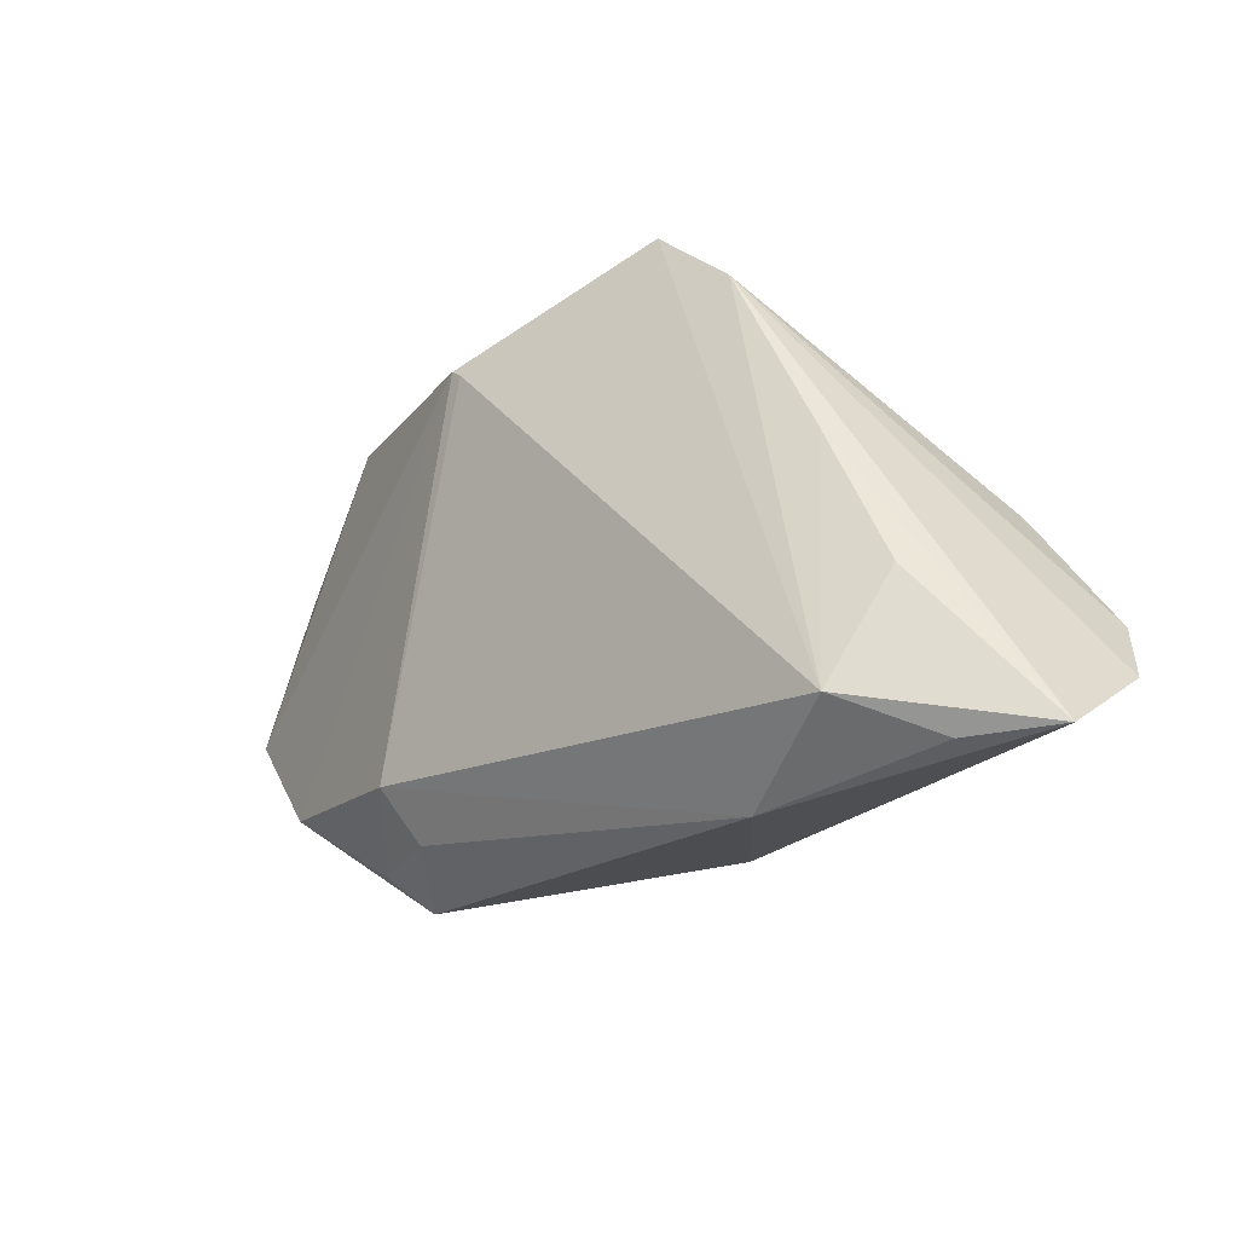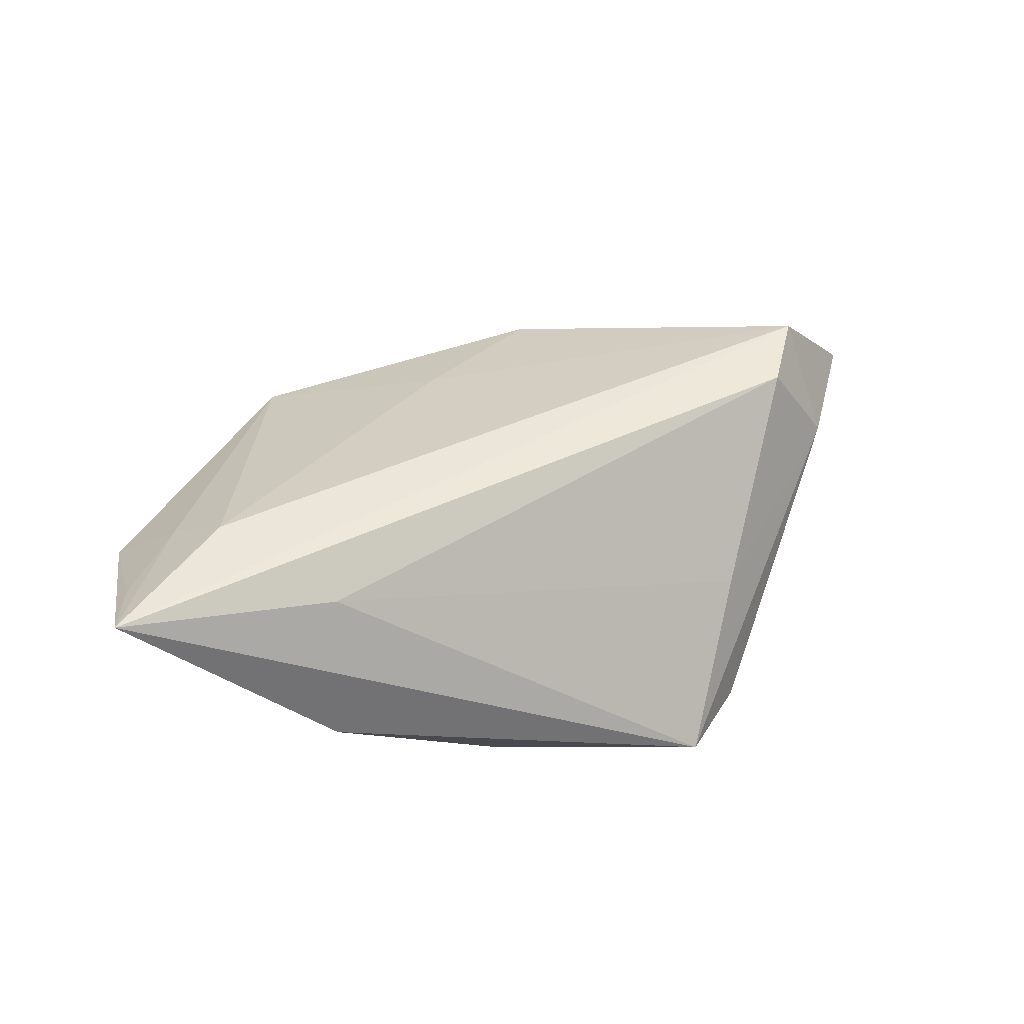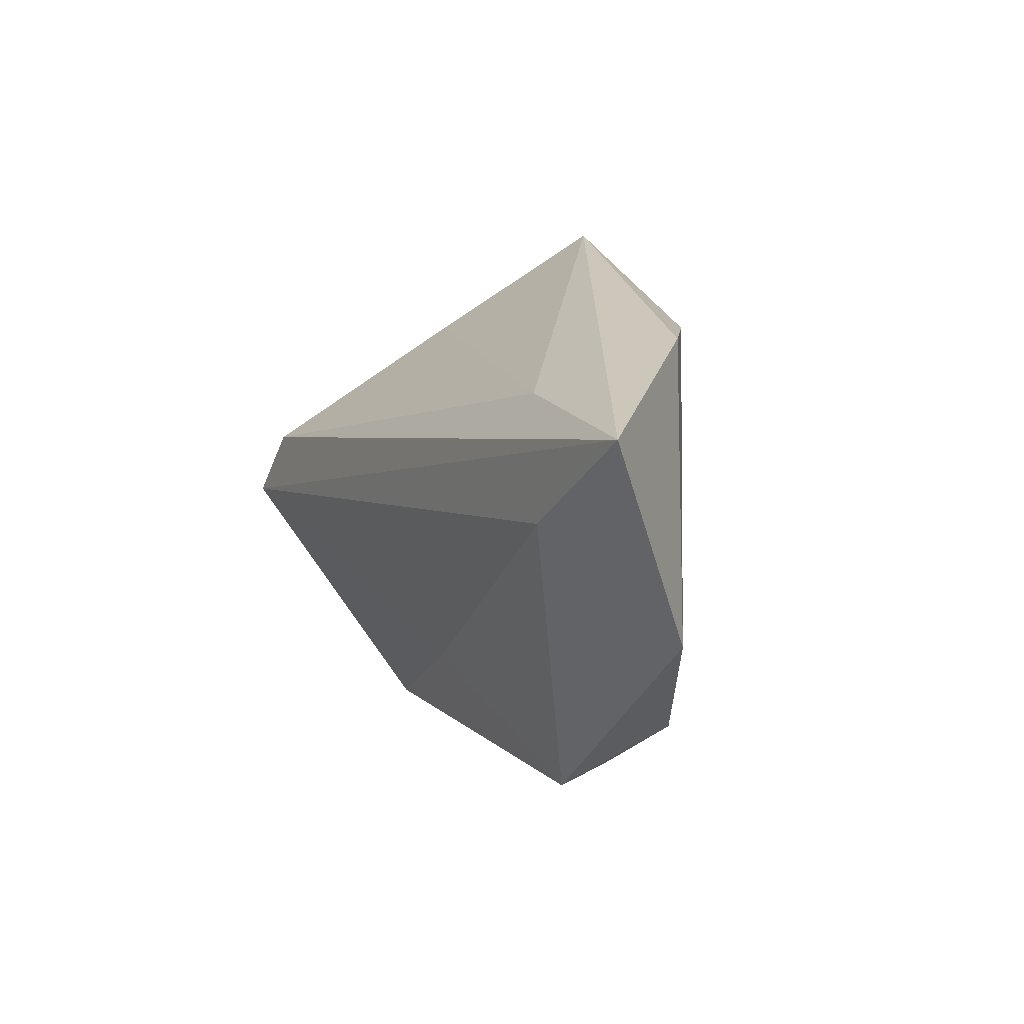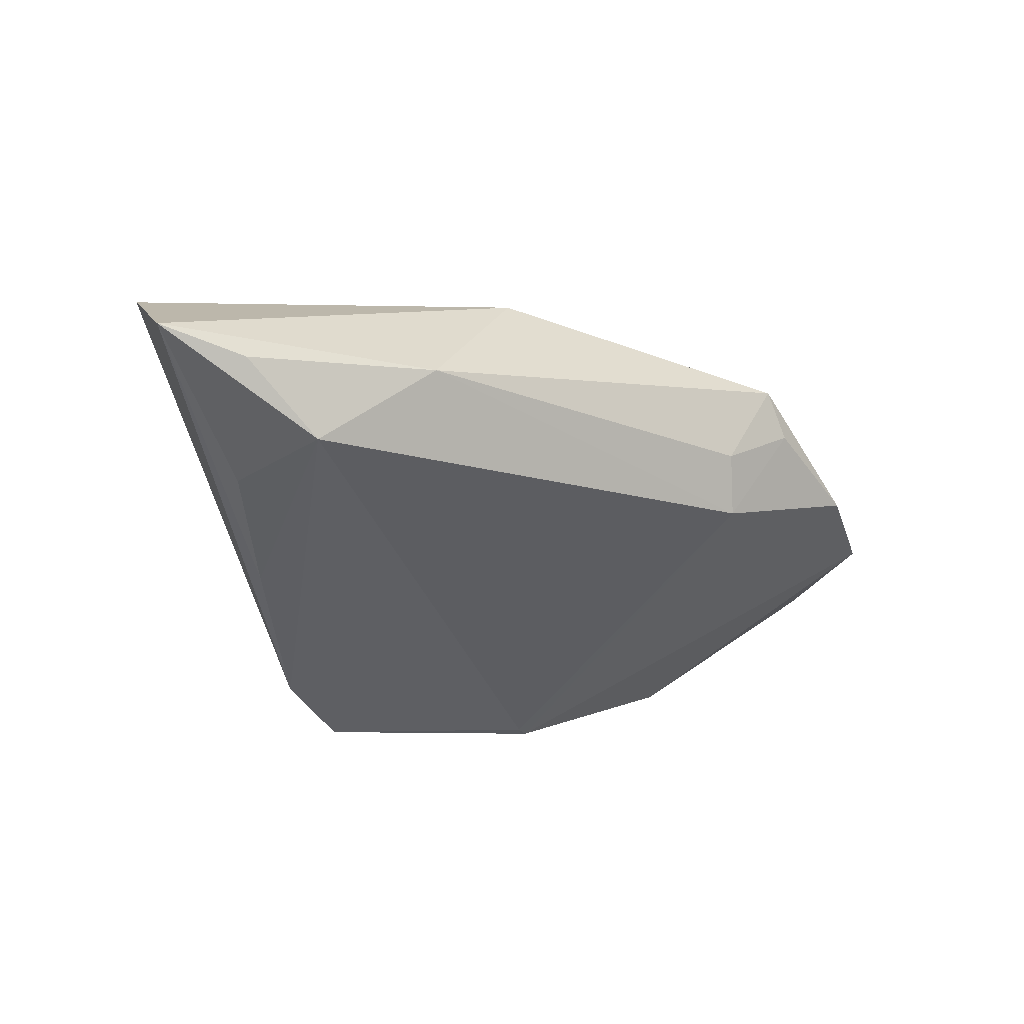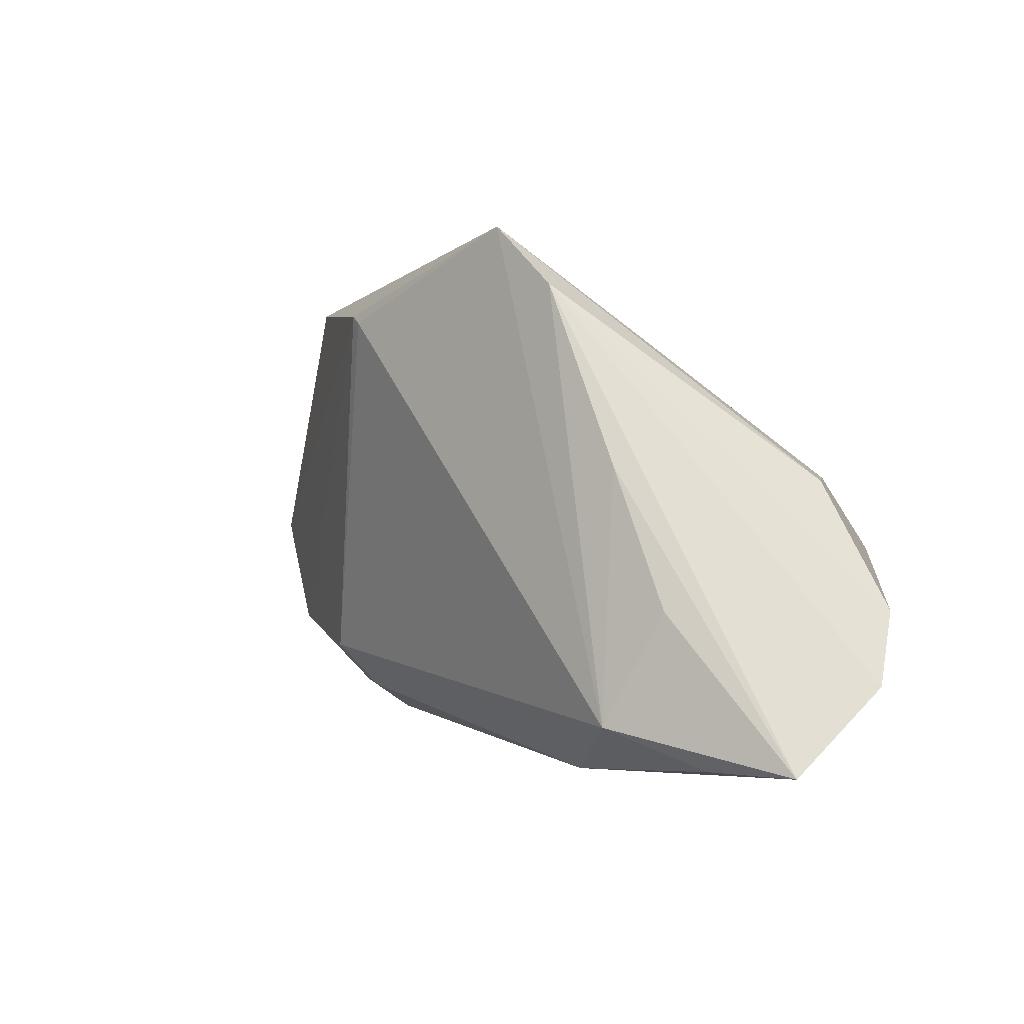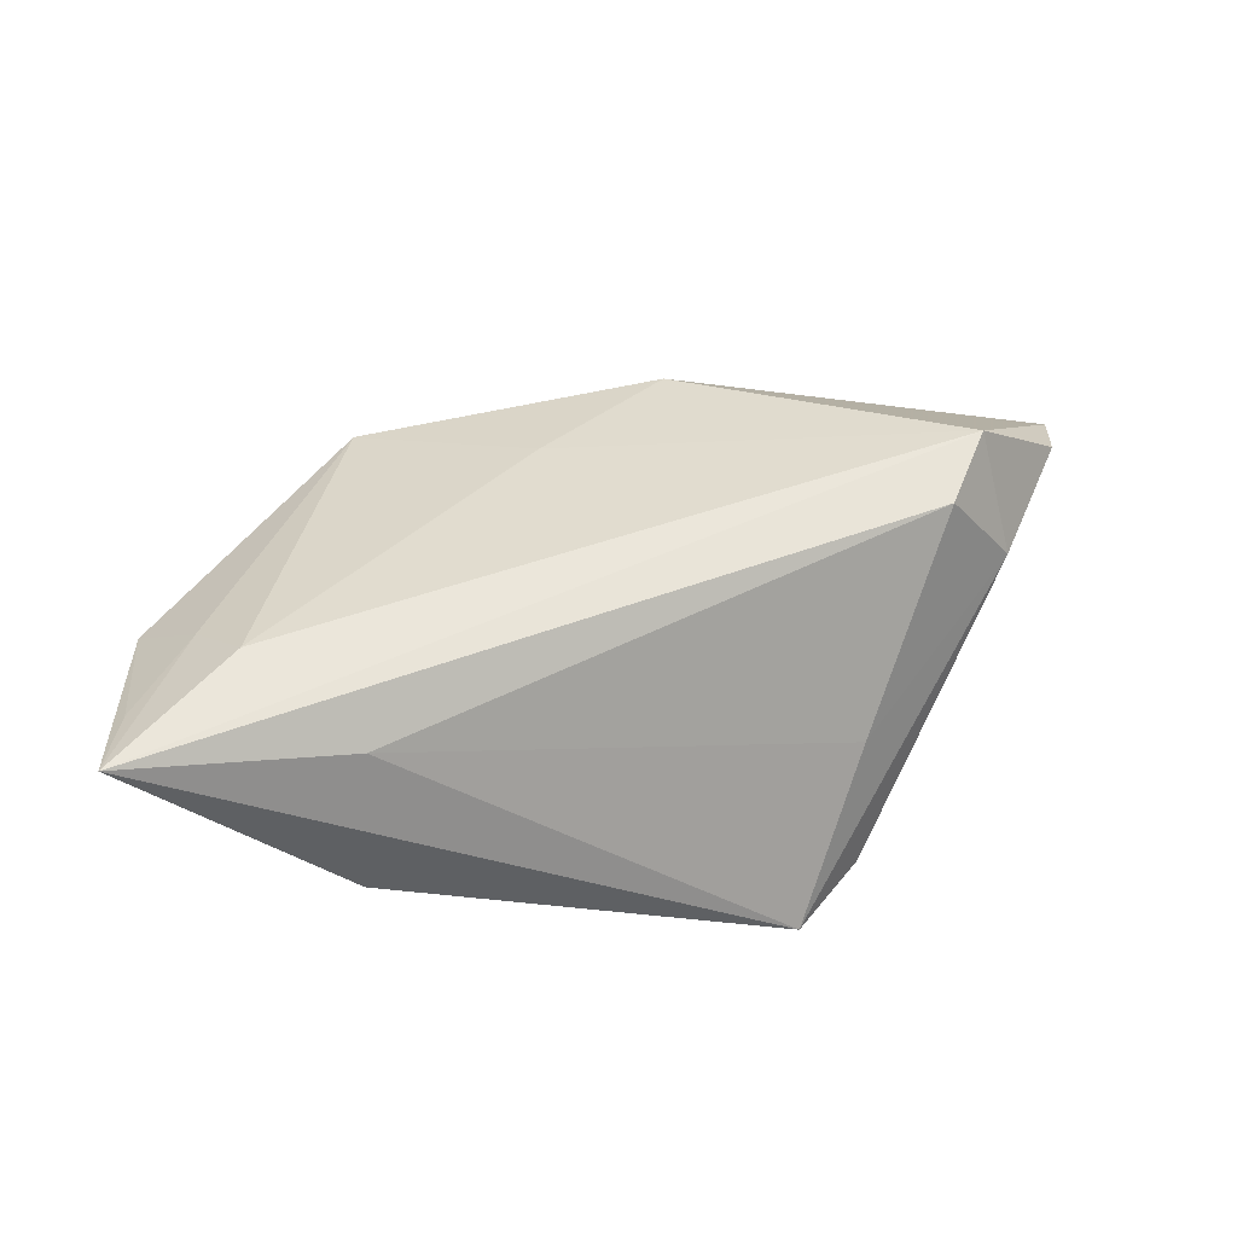
<metadata>
{"format":"obj","ext":"obj","renderer":"f3d","projection":"perspective","resolution":1024,"background":"white","views":[{"elev":-30.3,"azim":-149.4,"up":"+Y"},{"elev":40.0,"azim":163.4,"up":"+Z"},{"elev":17.9,"azim":62.9,"up":"+Y"},{"elev":-40.5,"azim":-17.9,"up":"+Z"},{"elev":-4.5,"azim":-135.9,"up":"+Y"},{"elev":50.6,"azim":172.1,"up":"+Z"}]}
</metadata>
<code>
v -0.005716 -0.02474 0.01151
v -0.01636 -0.0305 -0.008405
v -0.02933 0.003201 -0.01722
v -0.02128 0.0197 -0.002065
v 0.03367 0.02908 -0.004646
v 0.05536 0.01791 0.01421
v -0.01262 0.03217 -0.01841
v -0.03563 -0.01296 -0.01623
v -0.04921 -0.0126 0.006459
v 0.03175 0.02442 0.01234
v 0.04565 -0.0114 0.002696
v 0.03036 -0.02405 0.007691
v -0.03249 0.004005 0.01752
v -0.05129 -0.02097 0.001388
v 0.02555 -0.02109 -0.002193
v -0.03848 -0.03004 -0.01254
v 0.02759 -0.01582 -0.007046
v -0.02866 -0.0254 -0.01841
v -0.02063 0.02438 -0.01813
v -0.04024 0.002387 0.006226
v -0.04893 -0.0305 -0.01091
v 0.009973 -0.01379 0.01346
v 0.03393 -0.02047 0.003907
v 0.01152 0.02373 -0.01841
v 0.04319 0.01365 0.0179
v 0.05508 0.002062 0.007083
v -0.03754 -0.004593 0.01903
v 0.01272 0.02476 -0.01818
v 0.0482 0.007614 0.01346
v 0.05747 0.0262 0.01668
f 21 8 18
f 30 7 10
f 10 13 30
f 30 13 27
f 13 20 27
f 7 18 19
f 19 21 14
f 19 20 7
f 14 21 1
f 1 27 14
f 18 17 2
f 12 1 2
f 2 1 21
f 4 10 7
f 13 10 4
f 7 20 4
f 4 20 13
f 18 8 3
f 3 19 18
f 8 21 3
f 21 19 3
f 9 19 14
f 20 19 9
f 14 27 9
f 9 27 20
f 30 27 25
f 16 21 18
f 18 2 16
f 16 2 21
f 12 2 15
f 15 2 17
f 24 18 7
f 7 28 24
f 24 17 18
f 24 28 17
f 12 26 29
f 30 25 29
f 29 25 12
f 11 26 12
f 17 28 11
f 28 26 11
f 30 26 5
f 5 26 28
f 5 7 30
f 5 28 7
f 27 1 22
f 22 25 27
f 22 1 12
f 12 25 22
f 6 26 30
f 30 29 6
f 6 29 26
f 12 15 23
f 23 11 12
f 23 15 17
f 17 11 23

</code>
